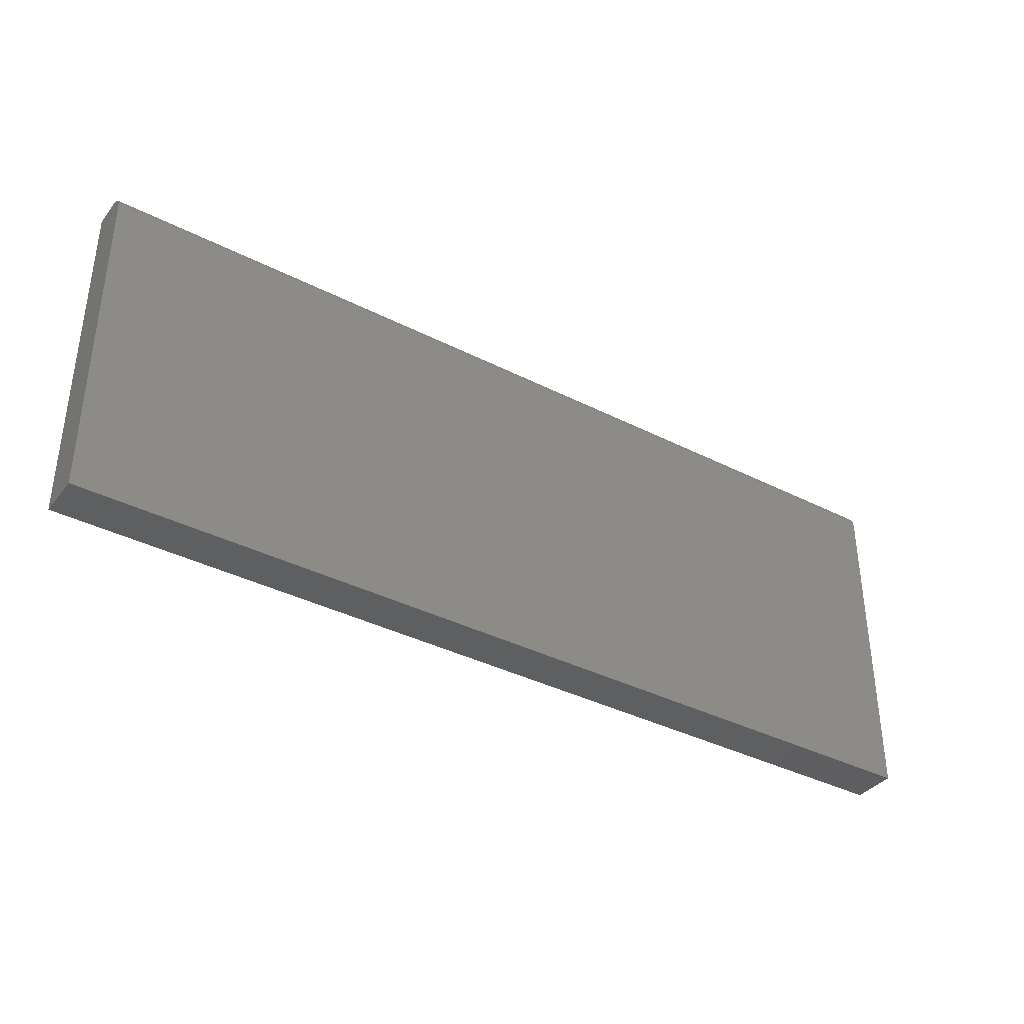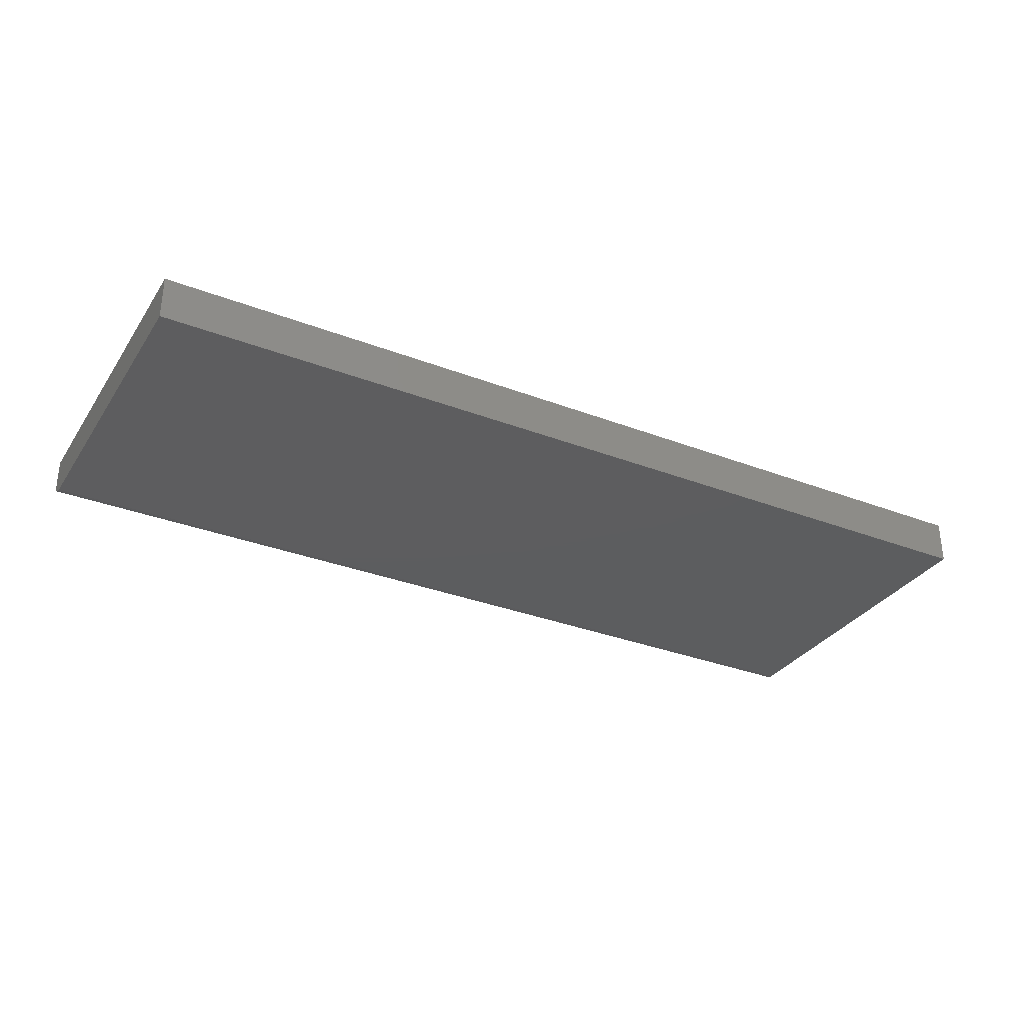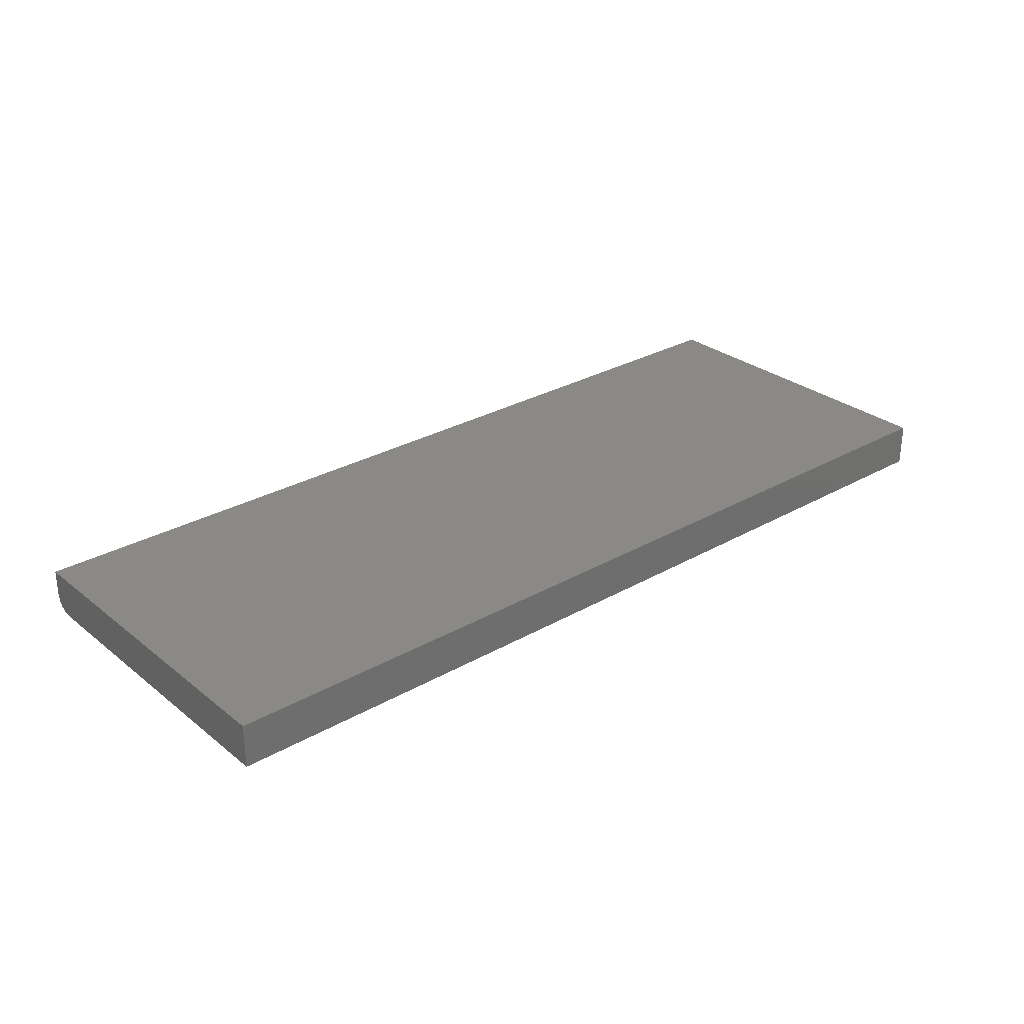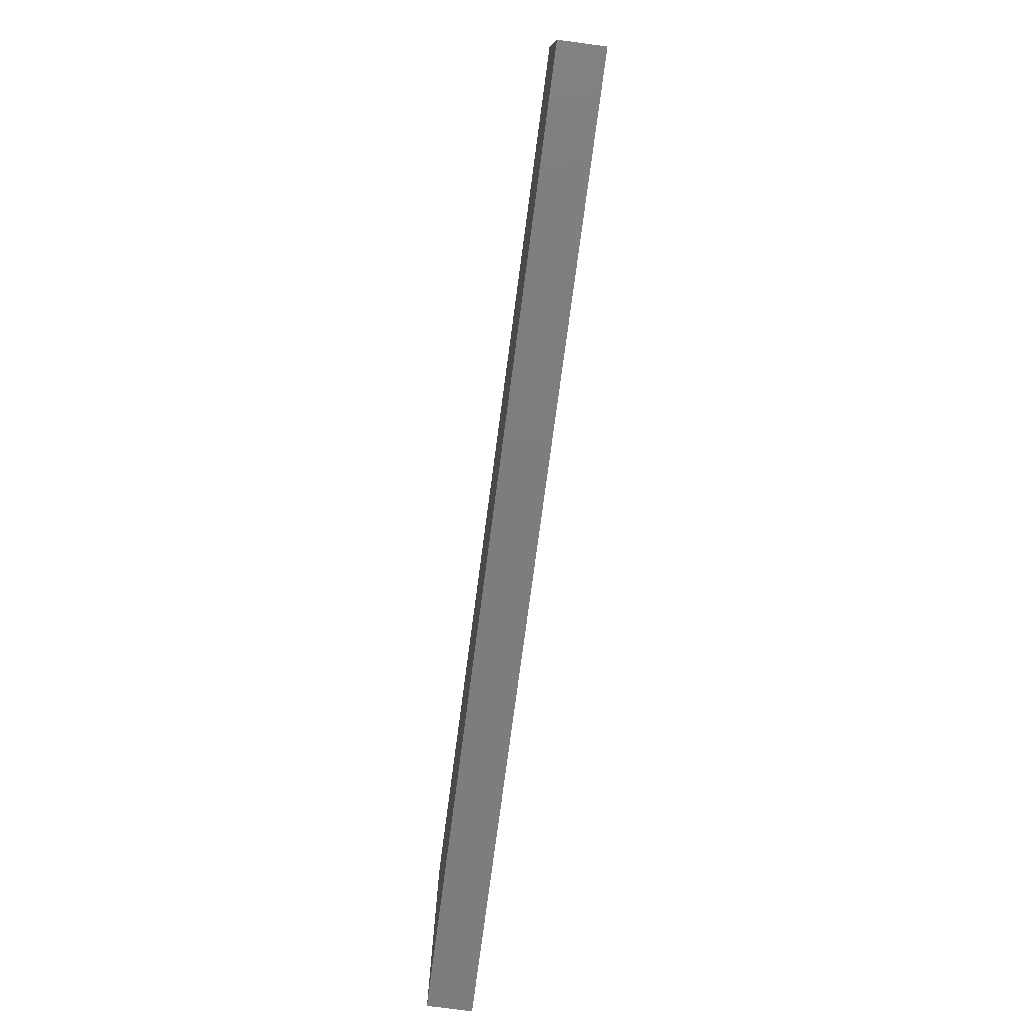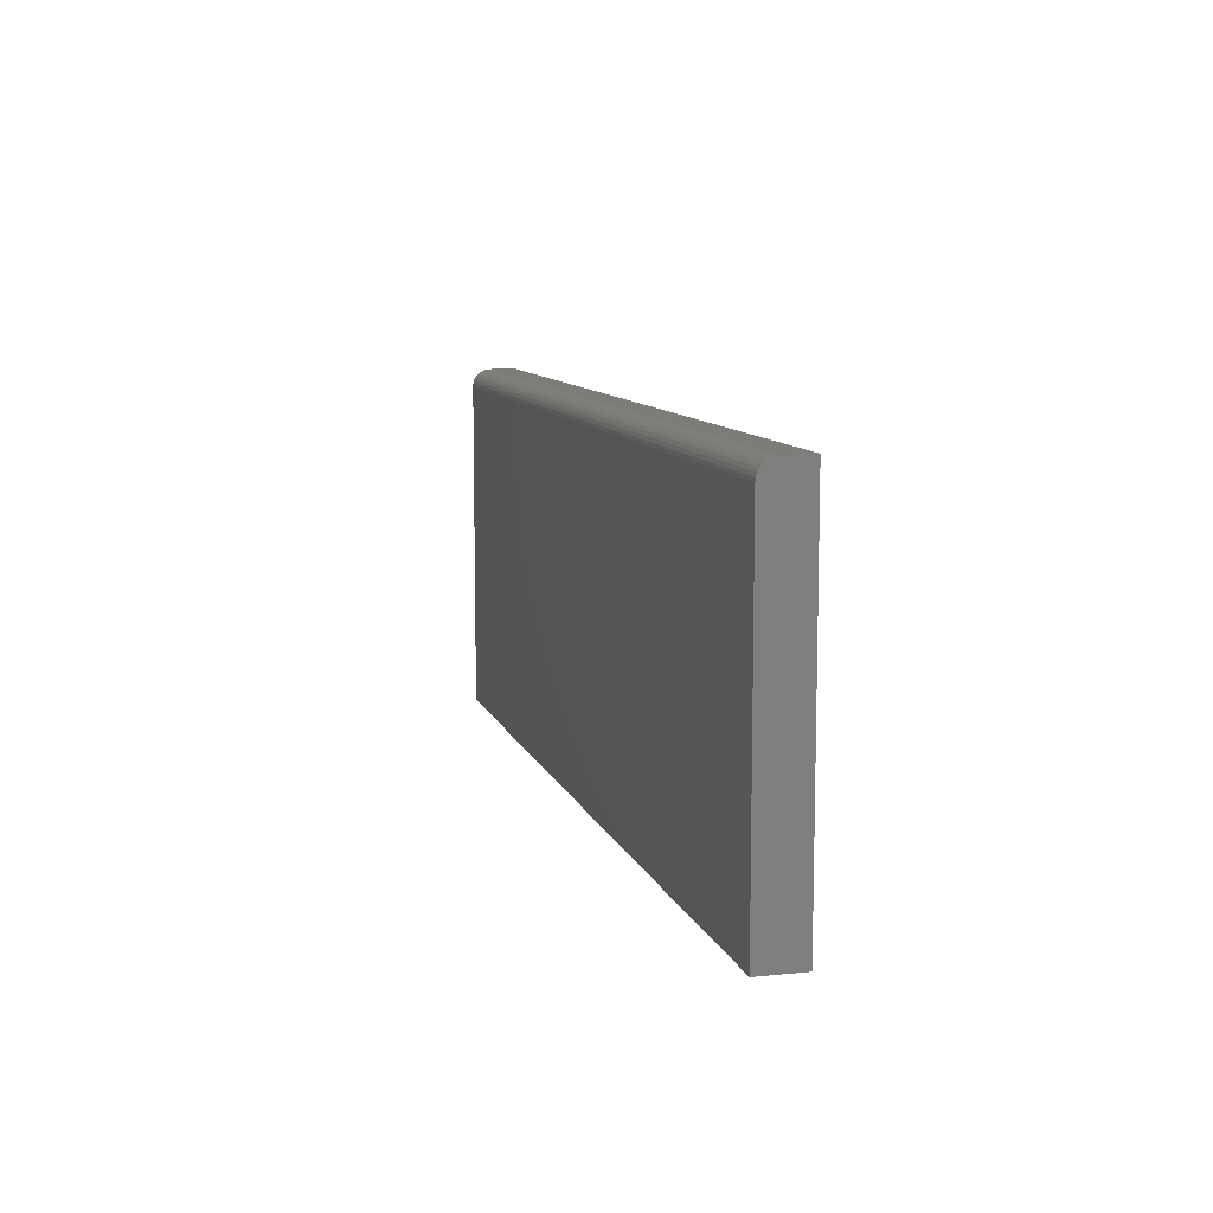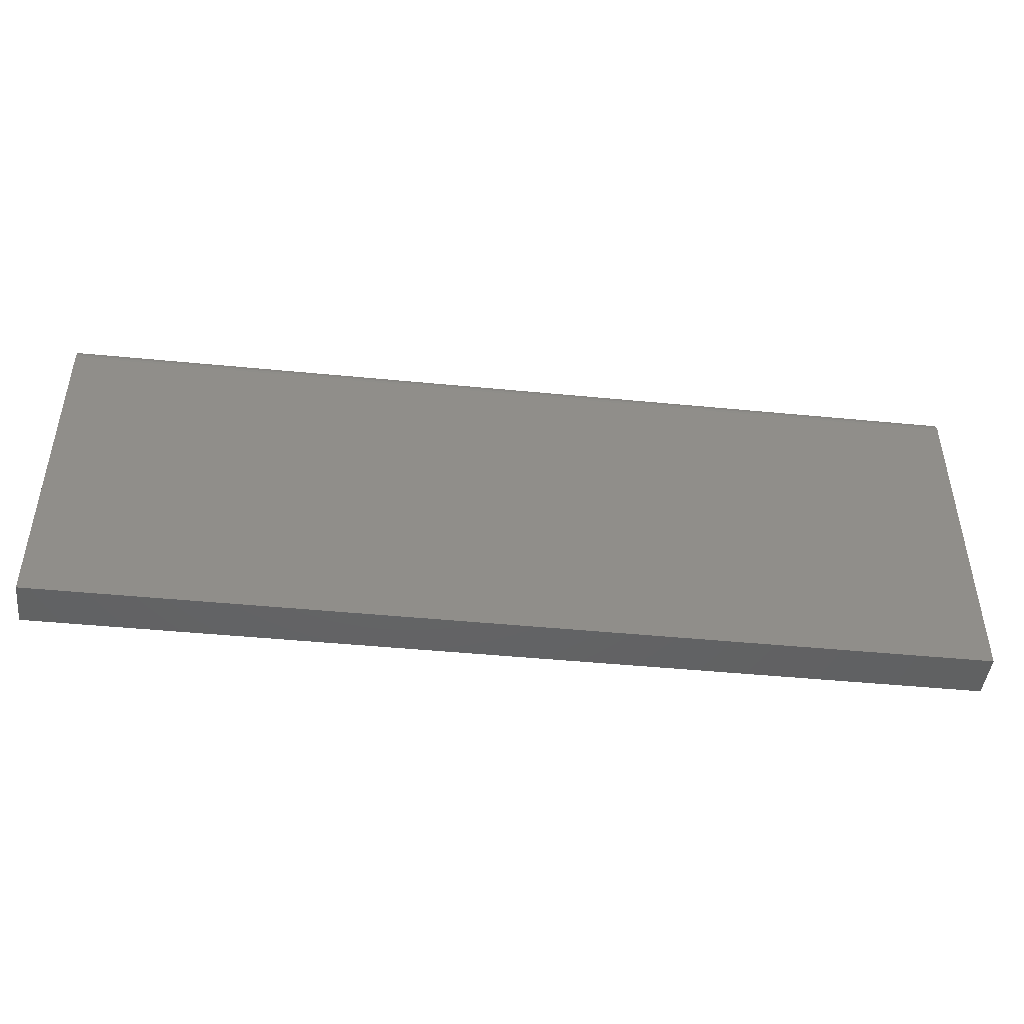
<metadata>
{"format":"stl","ext":"stl","renderer":"f3d","projection":"perspective","resolution":1024,"background":"white","views":[{"elev":-37.0,"azim":146.6,"up":"+Y"},{"elev":-32.2,"azim":-28.3,"up":"+Z"},{"elev":28.8,"azim":-40.5,"up":"+Z"},{"elev":-77.2,"azim":-97.6,"up":"+Y"},{"elev":9.6,"azim":-104.7,"up":"+Y"},{"elev":-45.8,"azim":173.6,"up":"+Y"}]}
</metadata>
<code>
# stl→obj: 24 verts, 44 faces
v -0.75 -0.07031 0
v -0.75 0.222 0
v 0.0625 -0.07031 0
v 0.0625 0.222 0
v -0.75 0.2376 0.01562
v -0.75 0.2373 0.01258
v -0.75 0.2364 0.009646
v -0.75 0.2279 0.001189
v -0.75 0.225 0.0003002
v -0.75 -0.07031 0.03906
v -0.75 0.2376 0.03906
v -0.75 0.2349 0.006944
v -0.75 0.233 0.004576
v -0.75 0.2306 0.002633
v 0.0625 0.2376 0.03906
v 0.0625 0.2376 0.01562
v 0.0625 0.2349 0.006944
v 0.0625 0.2373 0.01258
v 0.0625 0.2364 0.009646
v 0.0625 0.2306 0.002633
v 0.0625 0.233 0.004576
v 0.0625 -0.07031 0.03906
v 0.0625 0.225 0.0003002
v 0.0625 0.2279 0.001189
f 1 2 3
f 3 2 4
f 5 6 7
f 2 8 9
f 10 11 8
f 10 8 2
f 10 2 1
f 11 5 7
f 11 7 12
f 11 12 13
f 11 13 14
f 11 14 8
f 15 16 11
f 11 16 5
f 16 17 18
f 17 19 18
f 20 21 17
f 4 22 3
f 15 22 4
f 15 4 23
f 15 23 24
f 15 24 20
f 15 20 17
f 15 17 16
f 4 2 23
f 23 2 9
f 23 9 24
f 24 9 8
f 24 8 20
f 20 8 14
f 20 14 21
f 21 14 13
f 21 13 17
f 17 13 12
f 17 12 19
f 19 12 7
f 19 7 18
f 18 7 6
f 18 6 16
f 16 6 5
f 10 22 11
f 11 22 15
f 10 1 22
f 22 1 3

</code>
